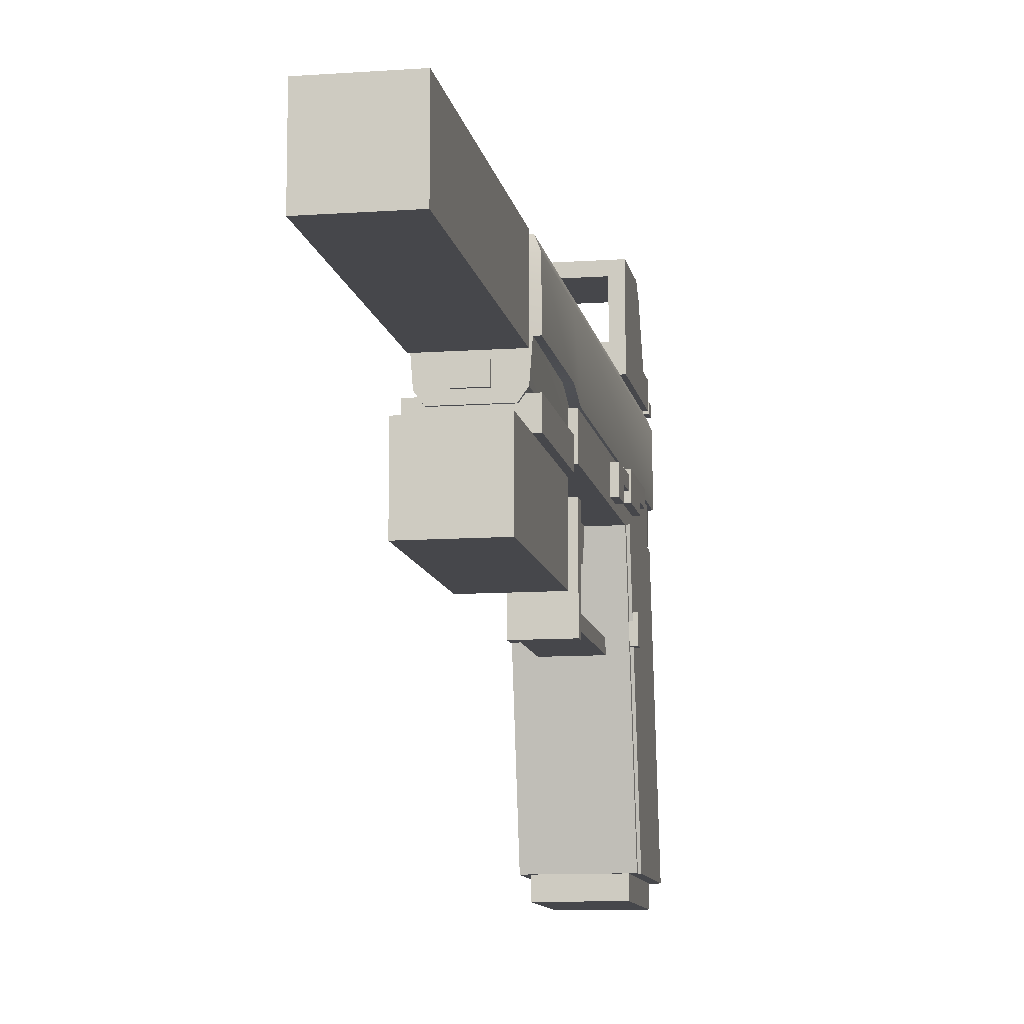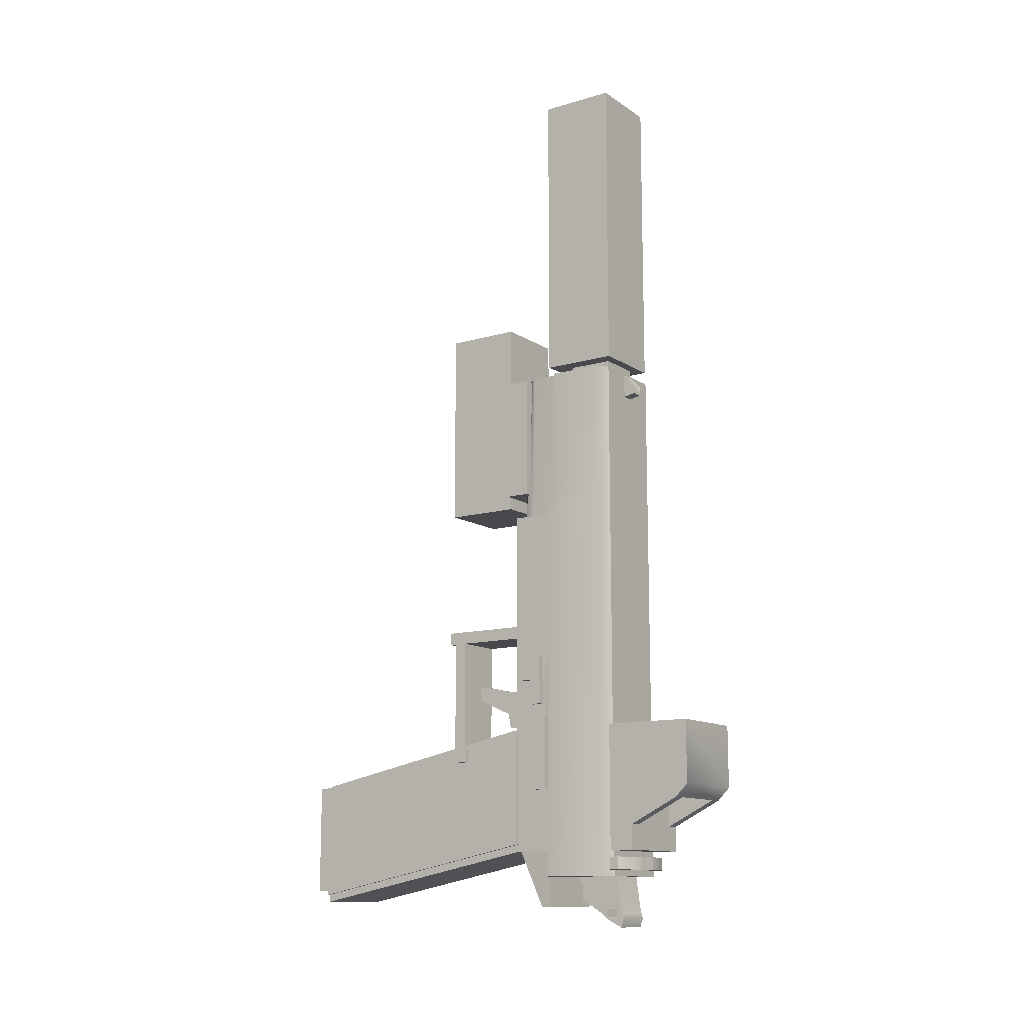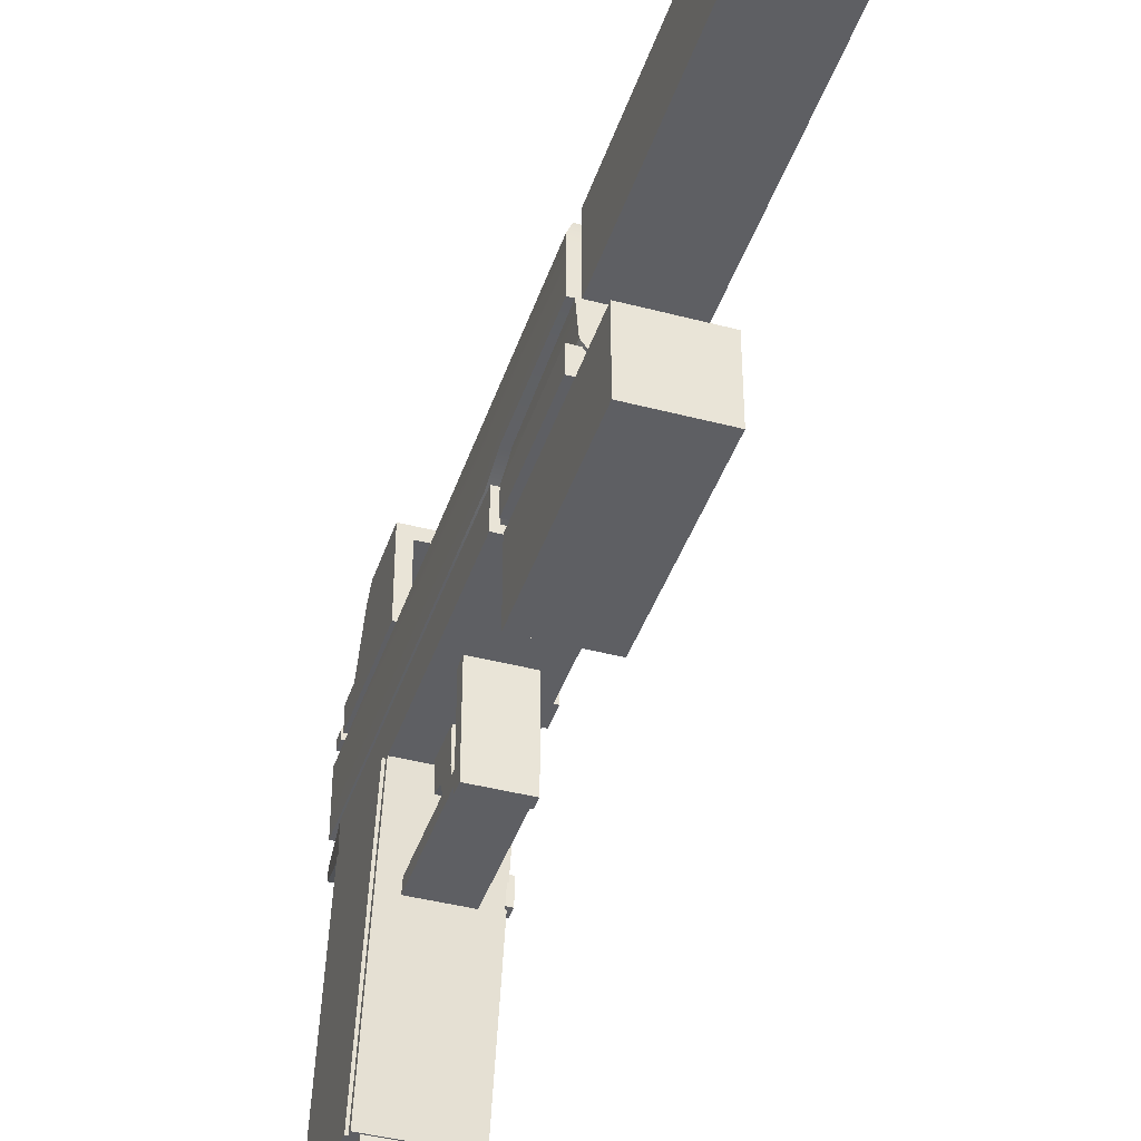
<metadata>
{"format":"obj","ext":"obj","renderer":"f3d","projection":"perspective","resolution":1024,"background":"white","views":[{"elev":-10.7,"azim":10.0,"up":"+Y"},{"elev":-12.4,"azim":124.3,"up":"+Z"},{"elev":-41.2,"azim":-17.8,"up":"+Y"}]}
</metadata>
<code>
g
v -0.17 0.5 0.25
v -0.17 -0.5 0.05
v 0.17 0.5 0.25
v 0.17 -0.5 0.05
v 0.17 0.5 -0.25
v 0.17 -0.5 -0.45
v -0.17 0.5 -0.25
v -0.17 -0.5 -0.45
v -0.1 0.175 0.65
v -0.1 0.125 0.65
v 0.1 0.175 0.65
v 0.1 0.125 0.65
v 0.1 0.175 0.15
v 0.1 0.125 0.15
v -0.1 0.175 0.15
v -0.1 0.125 0.15
v -0.1 0.5 0.695
v -0.1 0.1 0.695
v 0.1 0.5 0.695
v 0.1 0.1 0.695
v 0.1 0.5 0.645
v 0.1 0.1 0.645
v -0.1 0.5 0.645
v -0.1 0.1 0.645
v -0.05 0.505 0.425
v -0.05 0.355 0.425
v 0.05 0.505 0.425
v 0.05 0.355 0.425
v 0.05 0.505 0.26
v 0.05 0.38 0.275
v -0.05 0.505 0.26
v -0.05 0.38 0.275
v -0.05 0.36 0.43
v -0.05 0.225 0.46
v 0.05 0.36 0.43
v 0.05 0.225 0.46
v 0.05 0.375 0.33
v 0.05 0.225 0.4
v -0.05 0.375 0.33
v -0.05 0.225 0.4
v -0.17 0.645 1.15
v -0.17 0.495 1.15
v 0.17 0.645 1.15
v 0.17 0.495 1.15
v 0.17 0.645 -0.25
v 0.17 0.495 -0.25
v -0.17 0.645 -0.25
v -0.17 0.495 -0.25
v -0.17 0.645 -0.25
v -0.17 0.515 -0.25
v 0.17 0.645 -0.25
v 0.17 0.515 -0.25
v 0.145 0.645 -0.47
v 0.145 0.6 -0.47
v -0.145 0.645 -0.47
v -0.145 0.6 -0.47
v -0.09 0.91 1.83
v -0.09 0.73 1.83
v 0.09 0.91 1.83
v 0.09 0.73 1.83
v 0.09 0.91 -0.05
v 0.09 0.73 -0.05
v -0.09 0.91 -0.05
v -0.09 0.73 -0.05
v -0.0504 0.635 1.77
v -0.0504 0.565 1.77
v 0.0504 0.635 1.77
v 0.0504 0.565 1.77
v 0.0504 0.635 1.09
v 0.0504 0.565 1.09
v -0.0504 0.635 1.09
v -0.0504 0.565 1.09
v -0.154 0.695 1.76
v -0.144 0.565 1.76
v 0.154 0.695 1.76
v 0.144 0.565 1.76
v 0.144 0.695 1.12
v 0.144 0.565 1.12
v -0.144 0.695 1.12
v -0.144 0.565 1.12
v -0.144 0.565 1.76
v -0.1152 0.525 1.76
v 0.144 0.565 1.76
v 0.1152 0.525 1.76
v 0.144 0.565 1.12
v 0.144 0.525 1.12
v -0.144 0.565 1.12
v -0.144 0.525 1.12
v 0.145 0.25 0.175
v 0.145 0.15 0.175
v 0.195 0.25 0.175
v 0.195 0.15 0.175
v 0.195 0.25 0.125
v 0.195 0.15 0.125
v 0.145 0.25 0.125
v 0.145 0.15 0.125
v -0.145 -0.5 0.045
v -0.145 -0.58 0.045
v 0.145 -0.5 0.045
v 0.145 -0.58 0.045
v 0.145 -0.5 -0.405
v 0.145 -0.58 -0.405
v -0.145 -0.5 -0.405
v -0.145 -0.58 -0.405
v -0.075 0.9 -0.25
v -0.075 0.65 -0.25
v 0.075 0.9 -0.25
v 0.075 0.65 -0.25
v 0.075 0.93 -0.55
v 0.075 0.75 -0.44
v -0.075 0.93 -0.55
v -0.075 0.75 -0.44
v -0.075 0.9357 -0.4926
v 0.075 0.9357 -0.4926
v -0.1556 0.645 -0.3769
v 0.1556 0.645 -0.3769
v -0.075 0.9317 -0.4769
v -0.075 0.75 -0.3769
v 0.075 0.9317 -0.4769
v 0.075 0.75 -0.3769
v 0.075 0.9417 -0.517
v 0.075 0.75 -0.417
v -0.075 0.9417 -0.517
v -0.075 0.75 -0.417
v -0.075 0.9088 -0.4769
v 0.075 0.9088 -0.4769
v 0.075 0.9088 -0.517
v -0.075 0.9088 -0.517
v -0.075 0.8635 -0.4769
v 0.075 0.8635 -0.4769
v 0.075 0.8635 -0.517
v -0.075 0.8635 -0.517
v 0.075 0.8635 -0.4769
v 0.075 0.9088 -0.517
v 0.075 0.9088 -0.4769
v 0.075 0.8635 -0.517
v 0.125 0.525 0.075
v 0.125 0.475 0.075
v 0.145 0.525 0.075
v 0.145 0.475 0.075
v 0.145 0.525 -0.025
v 0.145 0.475 -0.025
v 0.125 0.525 -0.025
v 0.125 0.475 -0.025
v 0.125 0.625 0.075
v 0.125 0.575 0.075
v 0.145 0.625 0.075
v 0.145 0.575 0.075
v 0.145 0.625 -0.025
v 0.145 0.575 -0.025
v 0.125 0.625 -0.025
v 0.125 0.575 -0.025
v 0.145 0.62 0.55
v 0.145 0.52 0.55
v 0.195 0.62 0.55
v 0.195 0.52 0.55
v 0.195 0.62 0.45
v 0.195 0.52 0.45
v 0.145 0.62 0.45
v 0.145 0.52 0.45
v 0.145 0.625 0.45
v 0.145 0.575 0.45
v 0.195 0.625 0.45
v 0.195 0.575 0.45
v 0.195 0.625 0.35
v 0.195 0.575 0.35
v 0.145 0.625 0.35
v 0.145 0.575 0.35
v 0.145 0.65 0.3
v 0.145 0.55 0.3
v 0.195 0.65 0.3
v 0.195 0.55 0.3
v 0.195 0.65 0.1
v 0.195 0.55 0.1
v 0.145 0.65 0.1
v 0.145 0.55 0.1
v 0.145 0.65 0.1
v 0.145 0.59 0.1
v 0.195 0.65 0.1
v 0.195 0.59 0.1
v 0.195 0.65 0
v 0.195 0.59 0
v 0.145 0.65 0
v 0.145 0.59 0
v 0.16 0.5 0.23
v 0.16 -0.5 0.03
v 0.18 0.5 0.23
v 0.18 -0.5 0.03
v 0.18 0.5 -0.22
v 0.18 -0.5 -0.42
v 0.16 0.5 -0.22
v 0.16 -0.5 -0.42
v -0.18 0.5 0.23
v -0.18 -0.5 0.03
v -0.16 0.5 0.23
v -0.16 -0.5 0.03
v -0.16 0.5 -0.22
v -0.16 -0.5 -0.42
v -0.18 0.5 -0.22
v -0.18 -0.5 -0.42
v -0.025 0.995 1.7
v -0.025 0.945 1.75
v 0.025 0.995 1.7
v 0.025 0.945 1.75
v 0.025 0.995 1.66
v 0.025 0.945 1.65
v -0.025 0.995 1.66
v -0.025 0.945 1.65
v -0.175 0.98 -0.275
v -0.175 0.94 -0.275
v 0.175 0.98 -0.275
v 0.175 0.94 -0.275
v 0.175 0.98 -0.325
v 0.175 0.94 -0.325
v -0.175 0.98 -0.325
v -0.175 0.94 -0.325
v 0.025 1.02 -0.275
v 0.025 0.98 -0.275
v 0.1 1.02 -0.275
v 0.175 0.98 -0.275
v 0.1 1.02 -0.325
v 0.175 0.98 -0.325
v 0.025 1.02 -0.325
v 0.025 0.98 -0.325
v -0.1 1.02 -0.275
v -0.175 0.98 -0.275
v -0.025 1.02 -0.275
v -0.025 0.98 -0.275
v -0.025 1.02 -0.325
v -0.025 0.98 -0.325
v -0.1 1.02 -0.325
v -0.175 0.98 -0.325
v -0.155 0.95 1.75
v -0.175 0.9 1.76
v -0.175 0.69 1.76
v 0.155 0.95 1.75
v 0.155 0.95 1.25
v 0.175 0.9 1.76
v 0.175 0.9 1.25
v 0.175 0.69 1.76
v 0.175 0.69 1.25
v 0.155 0.95 -0.35
v 0.175 0.9 -0.35
v 0.175 0.65 -0.35
v -0.155 0.95 -0.35
v -0.155 0.95 1.25
v -0.175 0.9 -0.35
v -0.175 0.9 1.25
v -0.175 0.65 -0.35
v -0.175 0.69 1.25
v 0.155 0.95 1.128
v 0.175 0.9 1.128
v 0.175 0.65 1.128
v -0.155 0.95 1.128
v -0.175 0.9 1.128
v -0.175 0.65 1.128
v -0.175 1.045 0.25
v -0.175 0.945 0.25
v 0.175 1.045 0.25
v 0.175 0.945 0.25
v 0.175 1.045 -0.25
v 0.175 0.945 -0.25
v -0.175 1.045 -0.25
v -0.175 0.945 -0.25
v -0.175 1.045 0.25
v -0.175 0.945 0.25
v 0.175 1.045 0.25
v 0.175 0.945 0.25
v 0.175 1.045 -0.25
v 0.175 0.945 -0.25
v -0.175 1.045 -0.25
v -0.175 0.945 -0.25
v 0.125 1.245 0.25
v 0.125 1.045 0.25
v 0.175 1.245 0.25
v 0.175 1.045 0.25
v 0.175 1.245 -0.05
v 0.175 1.045 -0.15
v 0.125 1.245 -0.05
v 0.125 1.045 -0.15
v -0.175 1.245 0.25
v -0.175 1.045 0.25
v -0.125 1.245 0.25
v -0.125 1.045 0.25
v -0.125 1.245 -0.05
v -0.125 1.045 -0.15
v -0.175 1.245 -0.05
v -0.175 1.045 -0.15
v -0.175 1.295 0.25
v -0.175 1.245 0.25
v 0.175 1.295 0.25
v 0.175 1.245 0.25
v 0.175 1.295 0
v 0.175 1.245 -0.05
v -0.175 1.295 0
v -0.175 1.245 -0.05
v -0.015 1.165 0.015
v -0.015 1.135 0.015
v 0.015 1.165 0.015
v 0.015 1.135 0.015
v 0.015 1.165 -0.015
v 0.015 1.135 -0.015
v -0.015 1.165 -0.015
v -0.015 1.135 -0.015
v -0.175 1.045 0.25
v -0.175 0.945 0.25
v 0.175 1.045 0.25
v 0.175 0.945 0.25
v 0.175 1.045 -0.25
v 0.175 0.945 -0.25
v -0.175 1.045 -0.25
v -0.175 0.945 -0.25
v -0.175 1.045 0.25
v -0.175 0.945 0.25
v 0.175 1.045 0.25
v 0.175 0.945 0.25
v 0.175 1.045 -0.25
v 0.175 0.945 -0.25
v -0.175 1.045 -0.25
v -0.175 0.945 -0.25
v 0.125 1.245 0.25
v 0.125 1.045 0.25
v 0.175 1.245 0.25
v 0.175 1.045 0.25
v 0.175 1.245 -0.05
v 0.175 1.045 -0.15
v 0.125 1.245 -0.05
v 0.125 1.045 -0.15
v -0.175 1.245 0.25
v -0.175 1.045 0.25
v -0.125 1.245 0.25
v -0.125 1.045 0.25
v -0.125 1.245 -0.05
v -0.125 1.045 -0.15
v -0.175 1.245 -0.05
v -0.175 1.045 -0.15
v -0.175 1.295 0.25
v -0.175 1.245 0.25
v 0.175 1.295 0.25
v 0.175 1.245 0.25
v 0.175 1.295 0
v 0.175 1.245 -0.05
v -0.175 1.295 0
v -0.175 1.245 -0.05
v -0.015 1.165 0.015
v -0.015 1.135 0.015
v 0.015 1.165 0.015
v 0.015 1.135 0.015
v 0.015 1.165 -0.015
v 0.015 1.135 -0.015
v -0.015 1.165 -0.015
v -0.015 1.135 -0.015
v -0.175 0.55 1.75
v -0.175 0.45 1.75
v 0.175 0.55 1.75
v 0.175 0.45 1.75
v 0.175 0.55 1.25
v 0.175 0.45 1.25
v -0.175 0.55 1.25
v -0.175 0.45 1.25
v -0.15 0.45 2
v -0.15 0.15 2
v 0.15 0.45 2
v 0.15 0.15 2
v 0.15 0.45 1.2
v 0.15 0.15 1.2
v -0.15 0.45 1.2
v -0.15 0.15 1.2
v -0.175 0.55 1.75
v -0.175 0.45 1.75
v 0.175 0.55 1.75
v 0.175 0.45 1.75
v 0.175 0.55 1.25
v 0.175 0.45 1.25
v -0.175 0.55 1.25
v -0.175 0.45 1.25
v -0.15 0.45 2
v -0.15 0.15 2
v 0.15 0.45 2
v 0.15 0.15 2
v 0.15 0.45 1.2
v 0.15 0.15 1.2
v -0.15 0.45 1.2
v -0.15 0.15 1.2
v -0.15 0.95 3
v -0.15 0.65 3
v 0.15 0.95 3
v 0.15 0.65 3
v 0.15 0.95 1.8
v 0.15 0.65 1.8
v -0.15 0.95 1.8
v -0.15 0.65 1.8
g mat1
f 54 51 52
f 116 51 54
f 54 53 116
f 49 56 50
f 115 55 56
f 56 49 115
f 123 114 121
f 113 114 123
f 113 119 114
f 113 117 119
f 114 127 121
f 114 126 127
f 114 119 126
f 125 123 128
f 125 113 123
f 125 117 113
f 130 108 120
f 130 107 108
f 126 107 130
f 126 119 107
f 105 118 106
f 105 129 118
f 105 125 129
f 105 117 125
f 109 122 110
f 109 131 122
f 109 127 131
f 109 121 127
f 132 112 124
f 132 111 112
f 128 111 132
f 128 123 111
f 4 3 1
f 2 4 1
f 6 5 3
f 4 6 3
f 8 7 5
f 6 8 5
f 2 1 7
f 8 2 7
f 3 5 7
f 1 3 7
f 6 4 2
f 8 6 2
f 12 11 9
f 10 12 9
f 14 13 11
f 12 14 11
f 16 15 13
f 14 16 13
f 10 9 15
f 16 10 15
f 11 13 15
f 9 11 15
f 14 12 10
f 16 14 10
f 20 19 17
f 18 20 17
f 22 21 19
f 20 22 19
f 24 23 21
f 22 24 21
f 18 17 23
f 24 18 23
f 19 21 23
f 17 19 23
f 22 20 18
f 24 22 18
f 28 27 25
f 26 28 25
f 30 29 27
f 28 30 27
f 32 31 29
f 30 32 29
f 26 25 31
f 32 26 31
f 27 29 31
f 25 27 31
f 30 28 26
f 32 30 26
f 36 35 33
f 34 36 33
f 38 37 35
f 36 38 35
f 40 39 37
f 38 40 37
f 34 33 39
f 40 34 39
f 35 37 39
f 33 35 39
f 38 36 34
f 40 38 34
f 44 43 41
f 42 44 41
f 46 45 43
f 44 46 43
f 48 47 45
f 46 48 45
f 42 41 47
f 48 42 47
f 43 45 47
f 41 43 47
f 46 44 42
f 48 46 42
f 52 51 49
f 50 52 49
f 56 55 53
f 54 56 53
f 54 52 50
f 56 54 50
f 60 59 57
f 58 60 57
f 62 61 59
f 60 62 59
f 64 63 61
f 62 64 61
f 58 57 63
f 64 58 63
f 59 61 63
f 57 59 63
f 62 60 58
f 64 62 58
f 92 91 89
f 90 92 89
f 94 93 91
f 92 94 91
f 96 95 93
f 94 96 93
f 90 89 95
f 96 90 95
f 91 93 95
f 89 91 95
f 94 92 90
f 96 94 90
f 108 107 105
f 106 108 105
f 112 111 109
f 110 112 109
f 49 51 116
f 115 49 116
f 53 55 115
f 116 53 115
f 108 106 118
f 120 108 118
f 105 107 119
f 117 105 119
f 112 110 122
f 124 112 122
f 120 118 124
f 122 120 124
f 109 111 123
f 121 109 123
f 120 122 131
f 130 120 131
f 124 118 129
f 132 124 129
f 133 131 132
f 129 133 132
f 134 126 125
f 128 134 125
f 135 130 129
f 125 135 129
f 136 127 128
f 132 136 128
f 140 139 137
f 138 140 137
f 142 141 139
f 140 142 139
f 144 143 141
f 142 144 141
f 138 137 143
f 144 138 143
f 139 141 143
f 137 139 143
f 142 140 138
f 144 142 138
f 148 147 145
f 146 148 145
f 150 149 147
f 148 150 147
f 152 151 149
f 150 152 149
f 146 145 151
f 152 146 151
f 147 149 151
f 145 147 151
f 150 148 146
f 152 150 146
f 156 155 153
f 154 156 153
f 158 157 155
f 156 158 155
f 160 159 157
f 158 160 157
f 154 153 159
f 160 154 159
f 155 157 159
f 153 155 159
f 158 156 154
f 160 158 154
f 164 163 161
f 162 164 161
f 166 165 163
f 164 166 163
f 168 167 165
f 166 168 165
f 162 161 167
f 168 162 167
f 163 165 167
f 161 163 167
f 166 164 162
f 168 166 162
f 172 171 169
f 170 172 169
f 174 173 171
f 172 174 171
f 176 175 173
f 174 176 173
f 170 169 175
f 176 170 175
f 171 173 175
f 169 171 175
f 174 172 170
f 176 174 170
f 180 179 177
f 178 180 177
f 182 181 179
f 180 182 179
f 184 183 181
f 182 184 181
f 178 177 183
f 184 178 183
f 179 181 183
f 177 179 183
f 182 180 178
f 184 182 178
f 188 187 185
f 186 188 185
f 190 189 187
f 188 190 187
f 192 191 189
f 190 192 189
f 186 185 191
f 192 186 191
f 187 189 191
f 185 187 191
f 190 188 186
f 192 190 186
f 196 195 193
f 194 196 193
f 198 197 195
f 196 198 195
f 200 199 197
f 198 200 197
f 194 193 199
f 200 194 199
f 195 197 199
f 193 195 199
f 198 196 194
f 200 198 194
g mat2
f 68 67 65
f 66 68 65
f 70 69 67
f 68 70 67
f 72 71 69
f 70 72 69
f 66 65 71
f 72 66 71
f 67 69 71
f 65 67 71
f 70 68 66
f 72 70 66
f 76 75 73
f 74 76 73
f 78 77 75
f 76 78 75
f 80 79 77
f 78 80 77
f 74 73 79
f 80 74 79
f 75 77 79
f 73 75 79
f 78 76 74
f 80 78 74
f 84 83 81
f 82 84 81
f 86 85 83
f 84 86 83
f 88 87 85
f 86 88 85
f 88 82 81
f 87 88 81
f 83 85 87
f 81 83 87
f 86 84 82
f 88 86 82
f 204 203 201
f 202 204 201
f 206 205 203
f 204 206 203
f 208 207 205
f 206 208 205
f 202 201 207
f 208 202 207
f 203 205 207
f 201 203 207
f 206 204 202
f 208 206 202
f 212 211 209
f 210 212 209
f 214 213 211
f 212 214 211
f 216 215 213
f 214 216 213
f 210 209 215
f 216 210 215
f 211 213 215
f 209 211 215
f 214 212 210
f 216 214 210
f 220 219 217
f 218 220 217
f 222 221 219
f 220 222 219
f 224 223 221
f 222 224 221
f 218 217 223
f 224 218 223
f 219 221 223
f 217 219 223
f 222 220 218
f 224 222 218
f 228 227 225
f 226 228 225
f 230 229 227
f 228 230 227
f 232 231 229
f 230 232 229
f 226 225 231
f 232 226 231
f 227 229 231
f 225 227 231
f 230 228 226
f 232 230 226
f 238 236 233
f 234 238 233
f 240 238 234
f 235 240 234
f 239 237 236
f 238 239 236
f 241 239 238
f 240 241 238
f 247 245 242
f 243 247 242
f 249 247 243
f 244 249 243
f 234 233 246
f 248 234 246
f 235 234 248
f 250 235 248
f 236 237 246
f 233 236 246
f 241 240 235
f 250 241 235
f 243 242 251
f 252 243 251
f 237 239 252
f 251 237 252
f 244 243 252
f 253 244 252
f 239 241 253
f 252 239 253
f 248 246 254
f 255 248 254
f 245 247 255
f 254 245 255
f 250 248 255
f 256 250 255
f 247 249 256
f 255 247 256
f 246 237 251
f 254 246 251
f 242 245 254
f 251 242 254
f 249 244 253
f 256 249 253
f 241 250 256
f 253 241 256
g mat3
f 100 99 97
f 98 100 97
f 102 101 99
f 100 102 99
f 104 103 101
f 102 104 101
f 98 97 103
f 104 98 103
f 99 101 103
f 97 99 103
f 102 100 98
f 104 102 98
g mat4
f 260 259 257
f 258 260 257
f 262 261 259
f 260 262 259
f 264 263 261
f 262 264 261
f 258 257 263
f 264 258 263
f 259 261 263
f 257 259 263
f 262 260 258
f 264 262 258
f 268 267 265
f 266 268 265
f 270 269 267
f 268 270 267
f 272 271 269
f 270 272 269
f 266 265 271
f 272 266 271
f 267 269 271
f 265 267 271
f 270 268 266
f 272 270 266
f 276 275 273
f 274 276 273
f 278 277 275
f 276 278 275
f 280 279 277
f 278 280 277
f 274 273 279
f 280 274 279
f 275 277 279
f 273 275 279
f 278 276 274
f 280 278 274
f 284 283 281
f 282 284 281
f 286 285 283
f 284 286 283
f 288 287 285
f 286 288 285
f 282 281 287
f 288 282 287
f 283 285 287
f 281 283 287
f 286 284 282
f 288 286 282
f 292 291 289
f 290 292 289
f 294 293 291
f 292 294 291
f 296 295 293
f 294 296 293
f 290 289 295
f 296 290 295
f 291 293 295
f 289 291 295
f 294 292 290
f 296 294 290
f 300 299 297
f 298 300 297
f 302 301 299
f 300 302 299
f 304 303 301
f 302 304 301
f 298 297 303
f 304 298 303
f 299 301 303
f 297 299 303
f 302 300 298
f 304 302 298
f 316 315 313
f 314 316 313
f 318 317 315
f 316 318 315
f 320 319 317
f 318 320 317
f 314 313 319
f 320 314 319
f 315 317 319
f 313 315 319
f 318 316 314
f 320 318 314
g mat5
f 308 307 305
f 306 308 305
f 310 309 307
f 308 310 307
f 312 311 309
f 310 312 309
f 306 305 311
f 312 306 311
f 307 309 311
f 305 307 311
f 310 308 306
f 312 310 306
f 324 323 321
f 322 324 321
f 326 325 323
f 324 326 323
f 328 327 325
f 326 328 325
f 322 321 327
f 328 322 327
f 323 325 327
f 321 323 327
f 326 324 322
f 328 326 322
f 332 331 329
f 330 332 329
f 334 333 331
f 332 334 331
f 336 335 333
f 334 336 333
f 330 329 335
f 336 330 335
f 331 333 335
f 329 331 335
f 334 332 330
f 336 334 330
f 340 339 337
f 338 340 337
f 342 341 339
f 340 342 339
f 344 343 341
f 342 344 341
f 338 337 343
f 344 338 343
f 339 341 343
f 337 339 343
f 342 340 338
f 344 342 338
f 348 347 345
f 346 348 345
f 350 349 347
f 348 350 347
f 352 351 349
f 350 352 349
f 346 345 351
f 352 346 351
f 347 349 351
f 345 347 351
f 350 348 346
f 352 350 346
g mat6
f 356 355 353
f 354 356 353
f 358 357 355
f 356 358 355
f 360 359 357
f 358 360 357
f 354 353 359
f 360 354 359
f 355 357 359
f 353 355 359
f 358 356 354
f 360 358 354
f 364 363 361
f 362 364 361
f 366 365 363
f 364 366 363
f 368 367 365
f 366 368 365
f 362 361 367
f 368 362 367
f 363 365 367
f 361 363 367
f 366 364 362
f 368 366 362
g mat7
f 372 371 369
f 370 372 369
f 374 373 371
f 372 374 371
f 376 375 373
f 374 376 373
f 370 369 375
f 376 370 375
f 371 373 375
f 369 371 375
f 374 372 370
f 376 374 370
f 380 379 377
f 378 380 377
f 382 381 379
f 380 382 379
f 384 383 381
f 382 384 381
f 378 377 383
f 384 378 383
f 379 381 383
f 377 379 383
f 382 380 378
f 384 382 378
g mat8
f 388 387 385
f 386 388 385
f 390 389 387
f 388 390 387
f 392 391 389
f 390 392 389
f 386 385 391
f 392 386 391
f 387 389 391
f 385 387 391
f 390 388 386
f 392 390 386

</code>
